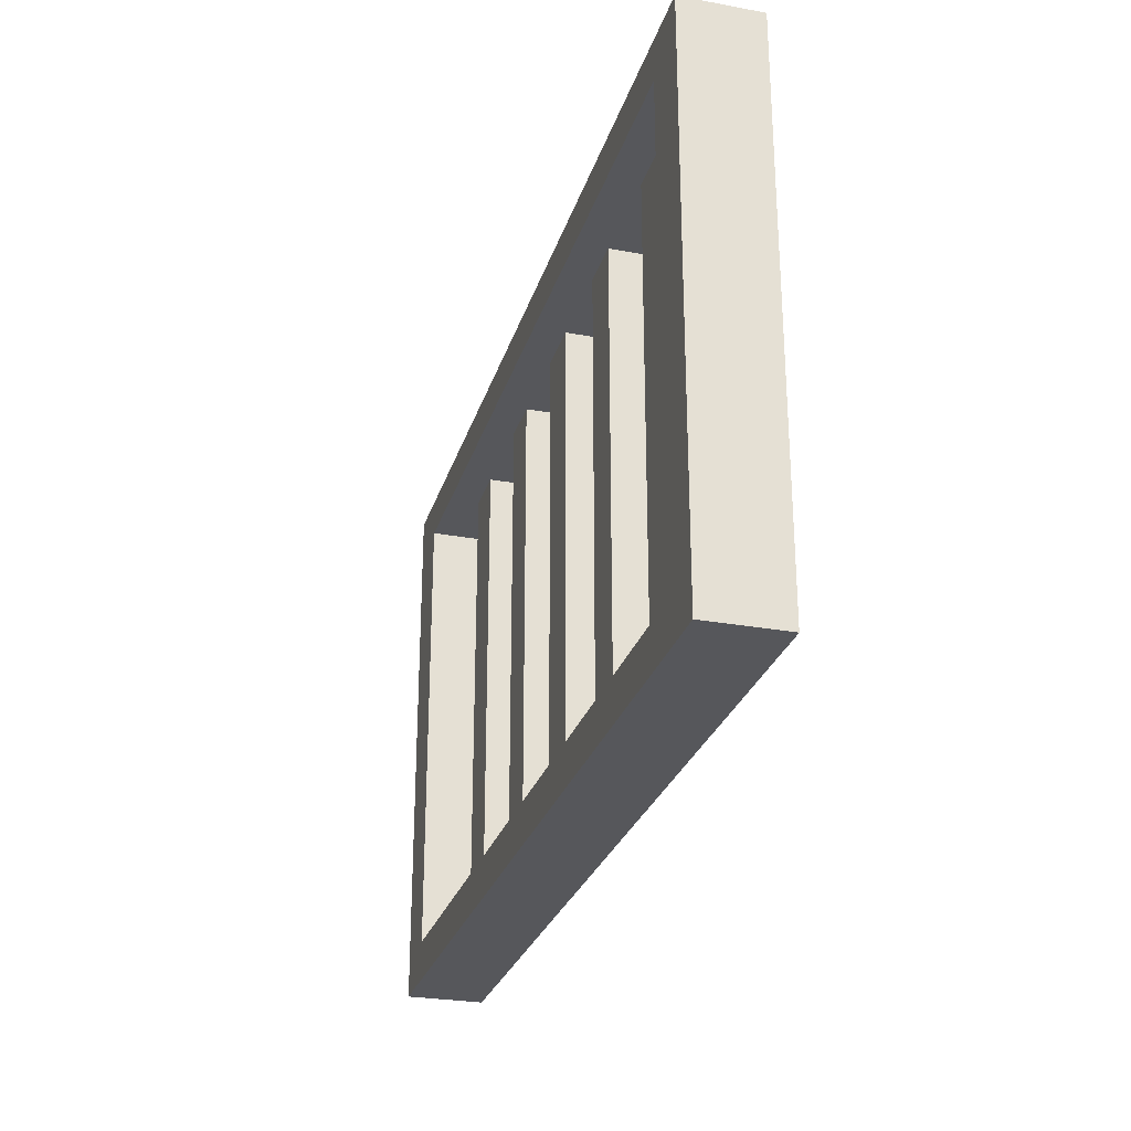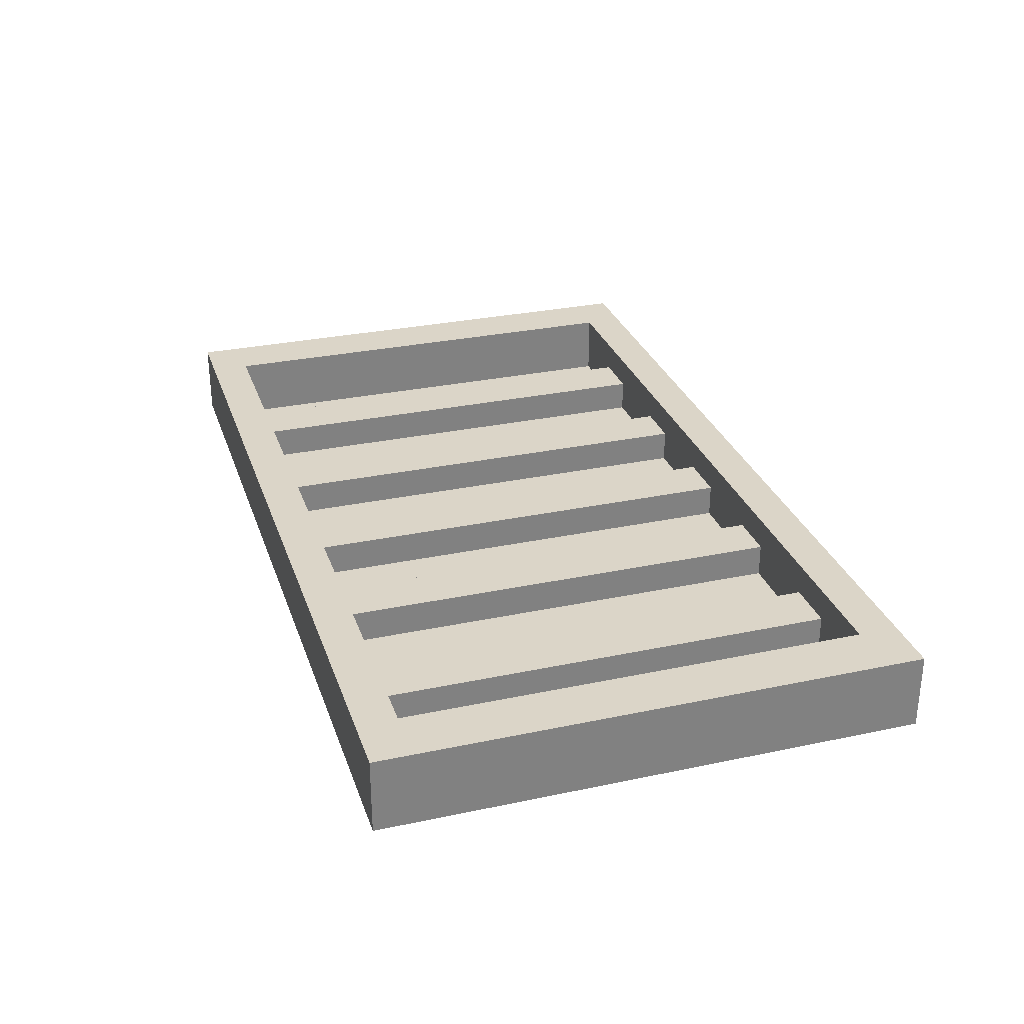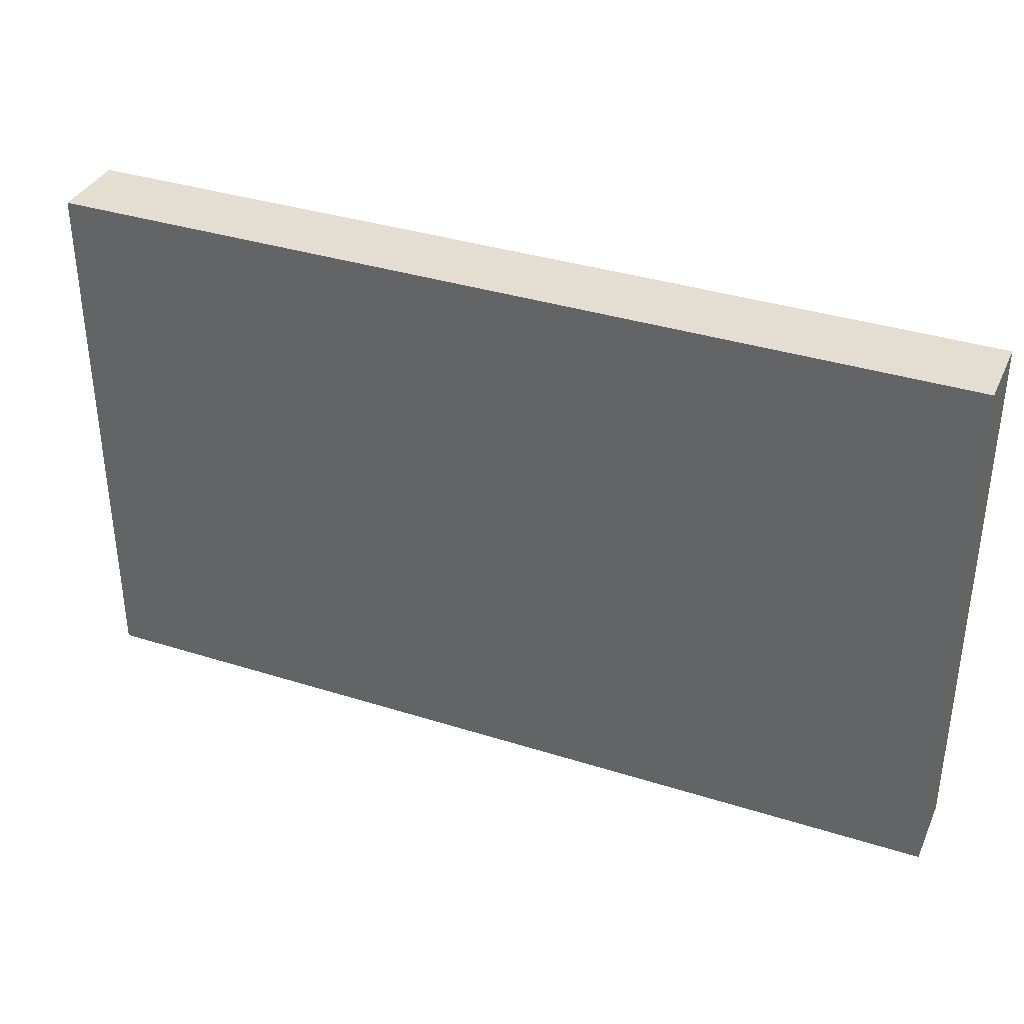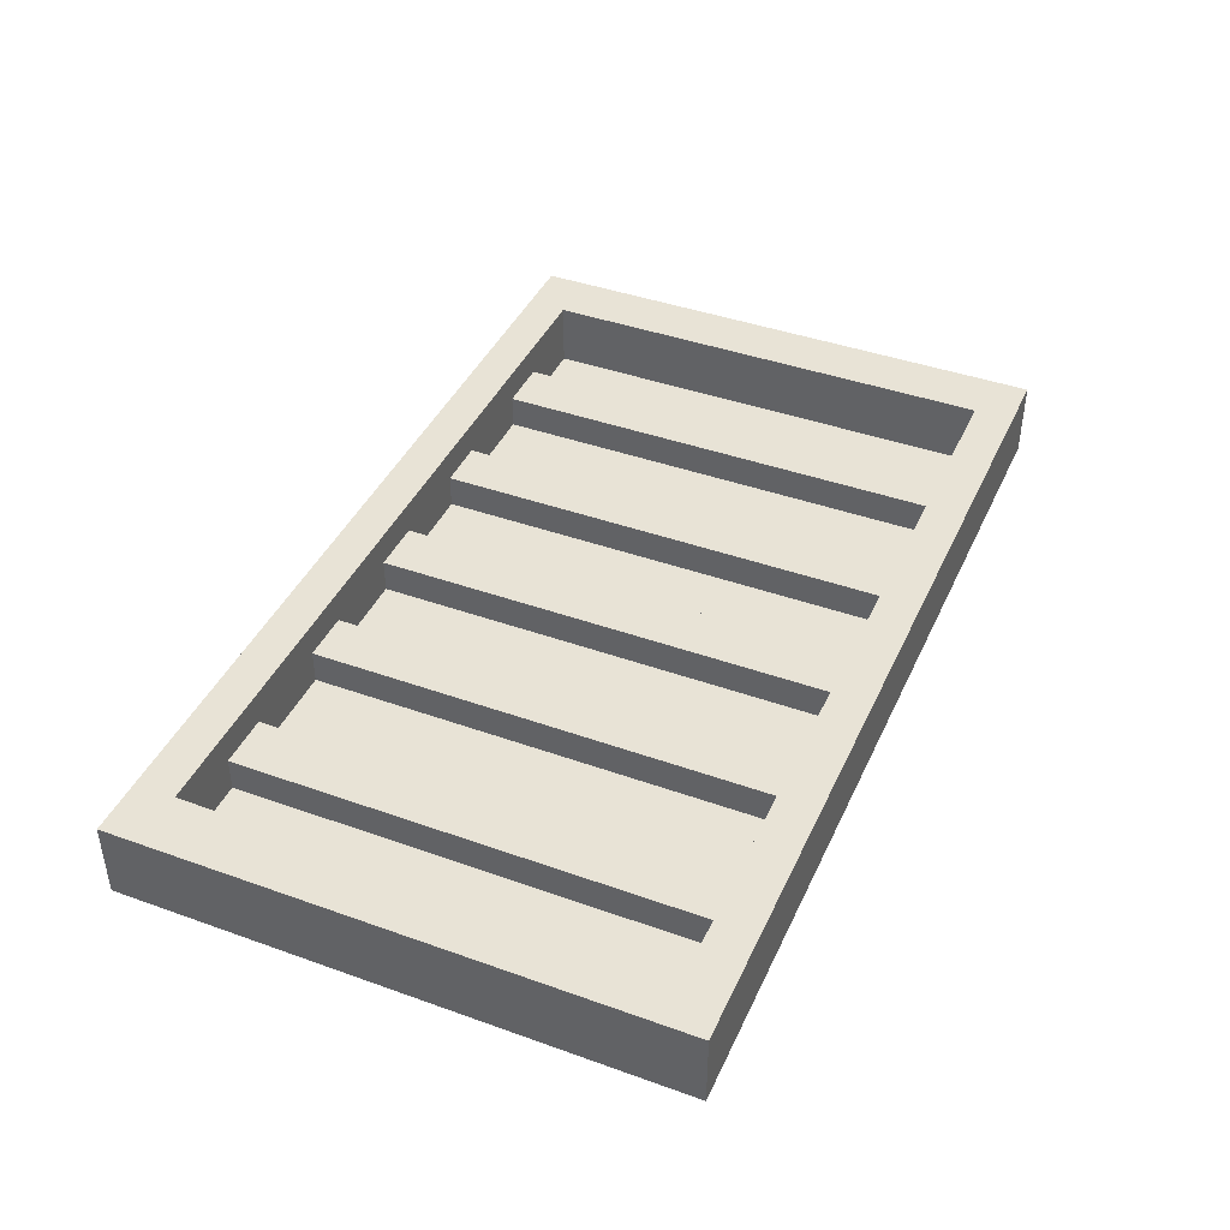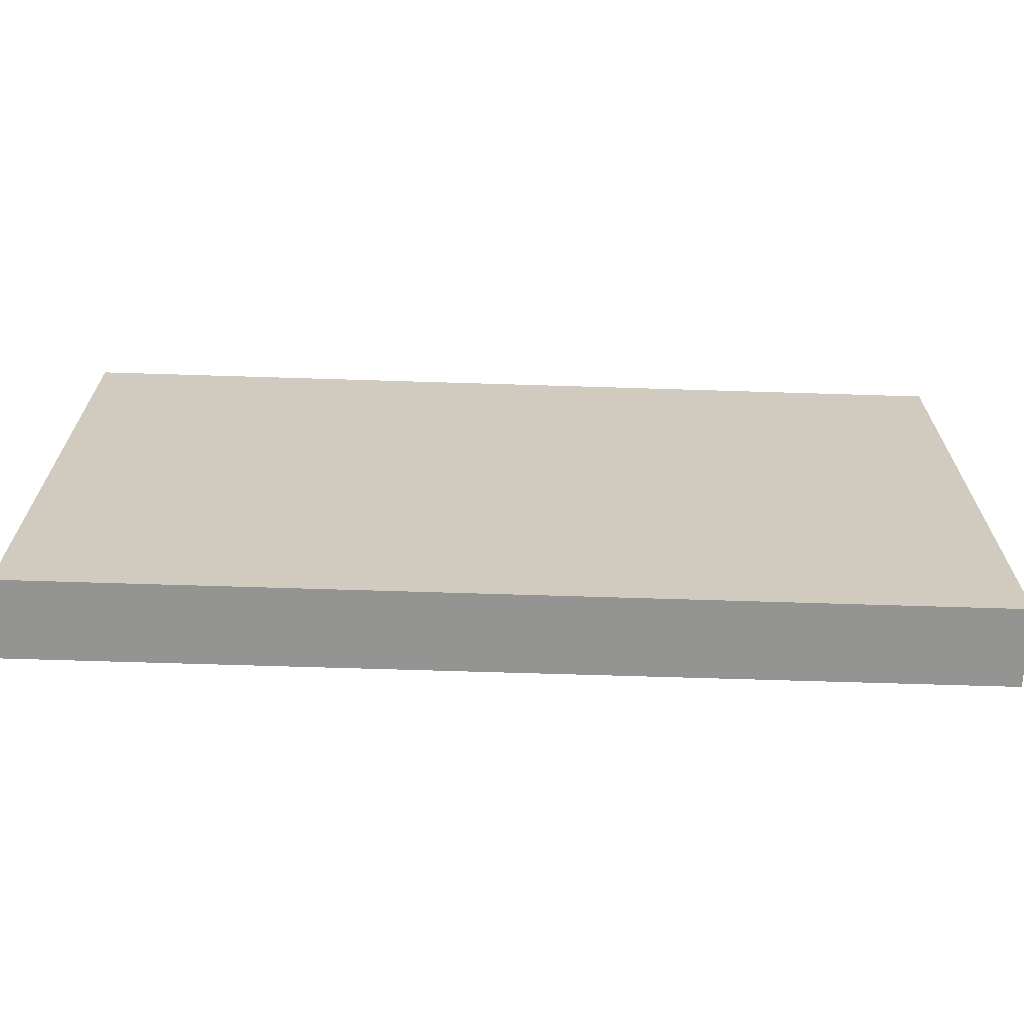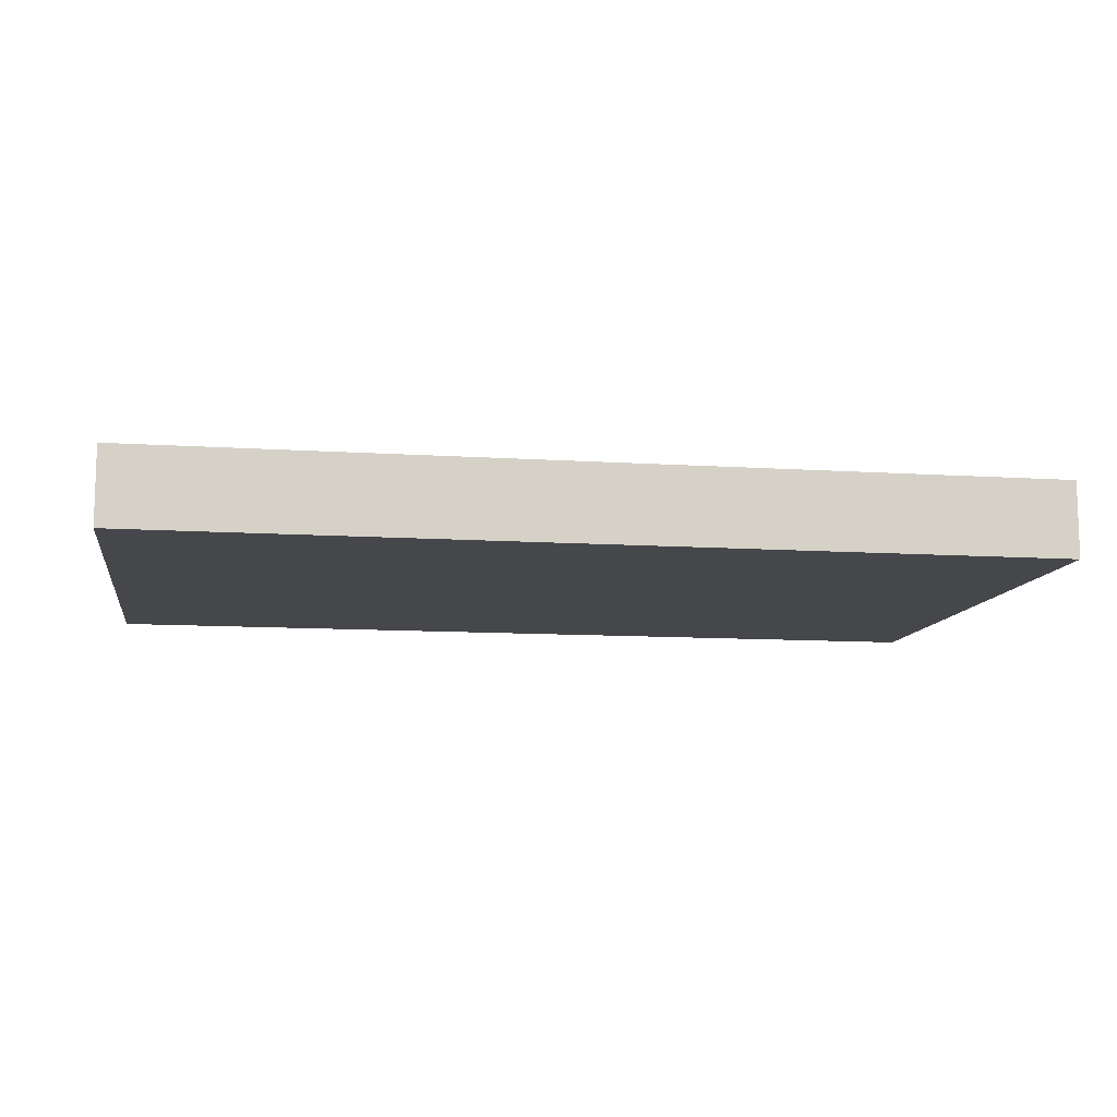
<metadata>
{"format":"obj","ext":"obj","renderer":"f3d","projection":"perspective","resolution":1024,"background":"white","views":[{"elev":-27.4,"azim":74.3,"up":"+Y"},{"elev":29.6,"azim":72.7,"up":"+Z"},{"elev":36.0,"azim":-157.5,"up":"+Y"},{"elev":41.9,"azim":-66.7,"up":"+Z"},{"elev":-66.9,"azim":178.2,"up":"+Y"},{"elev":-10.8,"azim":170.8,"up":"+Z"}]}
</metadata>
<code>
g SM_Bld_Temple_Window_01
v 0.2288 0.07818 0.0147
v 0.2288 0.9884 0.0147
v 0.3271 0.9884 0.0147
v 0.3271 0.07818 0.0147
v 0.3271 0.07818 0.0147
v 0.3271 0.9884 0.0147
v 0.3271 0.9884 -0.05112
v 0.3271 0.07818 -0.05112
v 0.2288 0.07818 -0.05112
v 0.2288 0.9884 -0.05112
v 0.2288 0.9884 0.0147
v 0.2288 0.07818 0.0147
v 0.5175 0.07818 0.0147
v 0.5175 0.9884 0.0147
v 0.622 0.9884 0.0147
v 0.622 0.07818 0.0147
v 0.622 0.07818 0.0147
v 0.622 0.9884 0.0147
v 0.622 0.9884 -0.05112
v 0.622 0.07818 -0.05112
v 0.5175 0.07818 -0.05112
v 0.5175 0.9884 -0.05112
v 0.5175 0.9884 0.0147
v 0.5175 0.07818 0.0147
v -0.3271 0.07818 0.0147
v -0.3271 0.9884 0.0147
v -0.2287 0.9884 0.0147
v -0.2287 0.07818 0.0147
v -0.2287 0.07818 0.0147
v -0.2287 0.9884 0.0147
v -0.2287 0.9884 -0.05112
v -0.2287 0.07818 -0.05112
v -0.3271 0.07818 -0.05112
v -0.3271 0.9884 -0.05112
v -0.3271 0.9884 0.0147
v -0.3271 0.07818 0.0147
v -0.622 0.07818 0.0147
v -0.622 0.9884 0.0147
v -0.5175 0.9884 0.0147
v -0.5175 0.07818 0.0147
v -0.5175 0.07818 0.0147
v -0.5175 0.9884 0.0147
v -0.5175 0.9884 -0.05112
v -0.5175 0.07818 -0.05112
v -0.622 0.07818 -0.05112
v -0.622 0.9884 -0.05112
v -0.622 0.9884 0.0147
v -0.622 0.07818 0.0147
v 0.05222 0.07818 0.0147
v 0.05222 0.9884 0.0147
v 0.05222 0.9884 -0.05112
v 0.05222 0.07818 -0.05112
v -0.05221 0.07818 -0.05112
v -0.05221 0.9884 -0.05112
v -0.05221 0.9884 0.0147
v -0.05221 0.07818 0.0147
v -0.7766 0.07818 -0.05112
v -0.7766 0.9884 -0.05112
v 0.7766 0.9884 -0.05112
v 0.7766 0.07818 -0.05112
v -0.8876 1.067 0.07487
v -0.8876 1.067 -0.07487
v 0.8876 1.067 -0.07487
v 0.8876 1.067 0.07487
v -0.8876 1.067 -0.07487
v -0.8876 0 -0.07487
v 0.8876 0 -0.07487
v 0.8876 1.067 -0.07487
v -0.8876 0 -0.07487
v -0.8876 0 0.07487
v 0.8876 0 0.07487
v 0.8876 0 -0.07487
v 0.8876 0 0.07487
v 0.8876 1.067 0.07487
v 0.8876 1.067 -0.07487
v 0.8876 0 -0.07487
v -0.8876 0 -0.07487
v -0.8876 1.067 -0.07487
v -0.8876 1.067 0.07487
v -0.8876 0 0.07487
v -0.7766 0.07818 0.07487
v -0.7766 0.07818 -0.05112
v 0.7766 0.07818 -0.05112
v 0.7766 0.07818 0.07487
v 0.7766 0.07818 0.07487
v 0.7766 0.07818 -0.05112
v 0.7766 0.9884 -0.05112
v 0.7766 0.9884 0.07487
v -0.7766 0.9884 -0.05112
v -0.7766 0.9884 0.07487
v 0.7766 0.9884 0.07487
v 0.7766 0.9884 -0.05112
v -0.7766 0.9884 0.07487
v -0.7766 0.9884 -0.05112
v -0.7766 0.07818 -0.05112
v -0.7766 0.07818 0.07487
v -0.05221 0.07818 0.0147
v -0.05221 0.9884 0.0147
v 0.05222 0.9884 0.0147
v 0.05222 0.07818 0.0147
v -0.8876 0 0.07487
v -0.7766 0.07818 0.07487
v 0.7766 0.07818 0.07487
v 0.8876 0 0.07487
v -0.8876 1.067 0.07487
v 0.7766 0.9884 0.07487
v -0.7766 0.9884 0.07487
v 0.8876 1.067 0.07487
f 2 1 3
f 3 1 4
f 6 5 7
f 7 5 8
f 10 9 11
f 11 9 12
f 14 13 15
f 15 13 16
f 18 17 19
f 19 17 20
f 22 21 23
f 23 21 24
f 26 25 27
f 27 25 28
f 30 29 31
f 31 29 32
f 34 33 35
f 35 33 36
f 38 37 39
f 39 37 40
f 42 41 43
f 43 41 44
f 46 45 47
f 47 45 48
f 50 49 51
f 51 49 52
f 54 53 55
f 55 53 56
f 58 57 59
f 59 57 60
f 62 61 63
f 63 61 64
f 66 65 67
f 67 65 68
f 70 69 71
f 71 69 72
f 74 73 75
f 75 73 76
f 78 77 79
f 79 77 80
f 82 81 83
f 83 81 84
f 86 85 87
f 87 85 88
f 90 89 91
f 91 89 92
f 94 93 95
f 95 93 96
f 98 97 99
f 99 97 100
f 102 101 103
f 103 101 104
f 102 105 101
f 103 104 106
f 107 105 102
f 106 104 108
f 105 107 108
f 108 107 106

</code>
